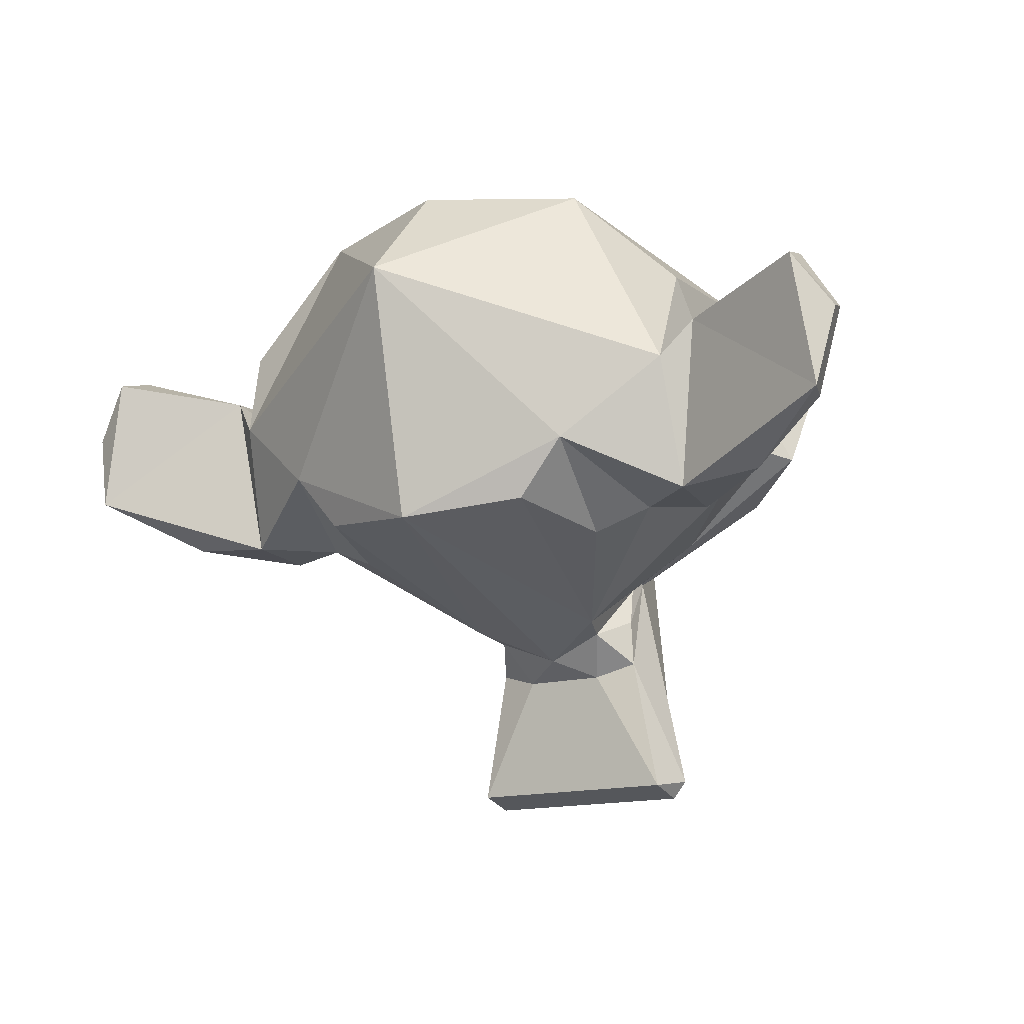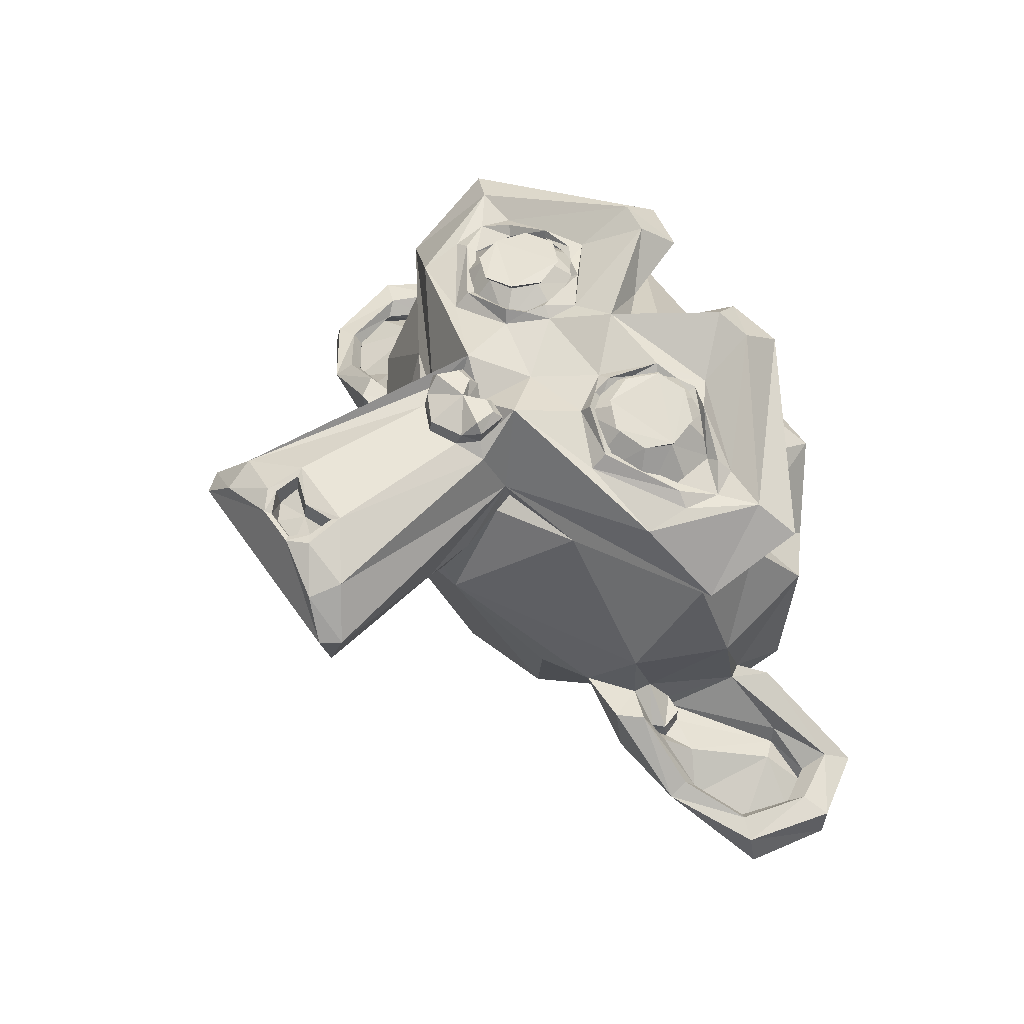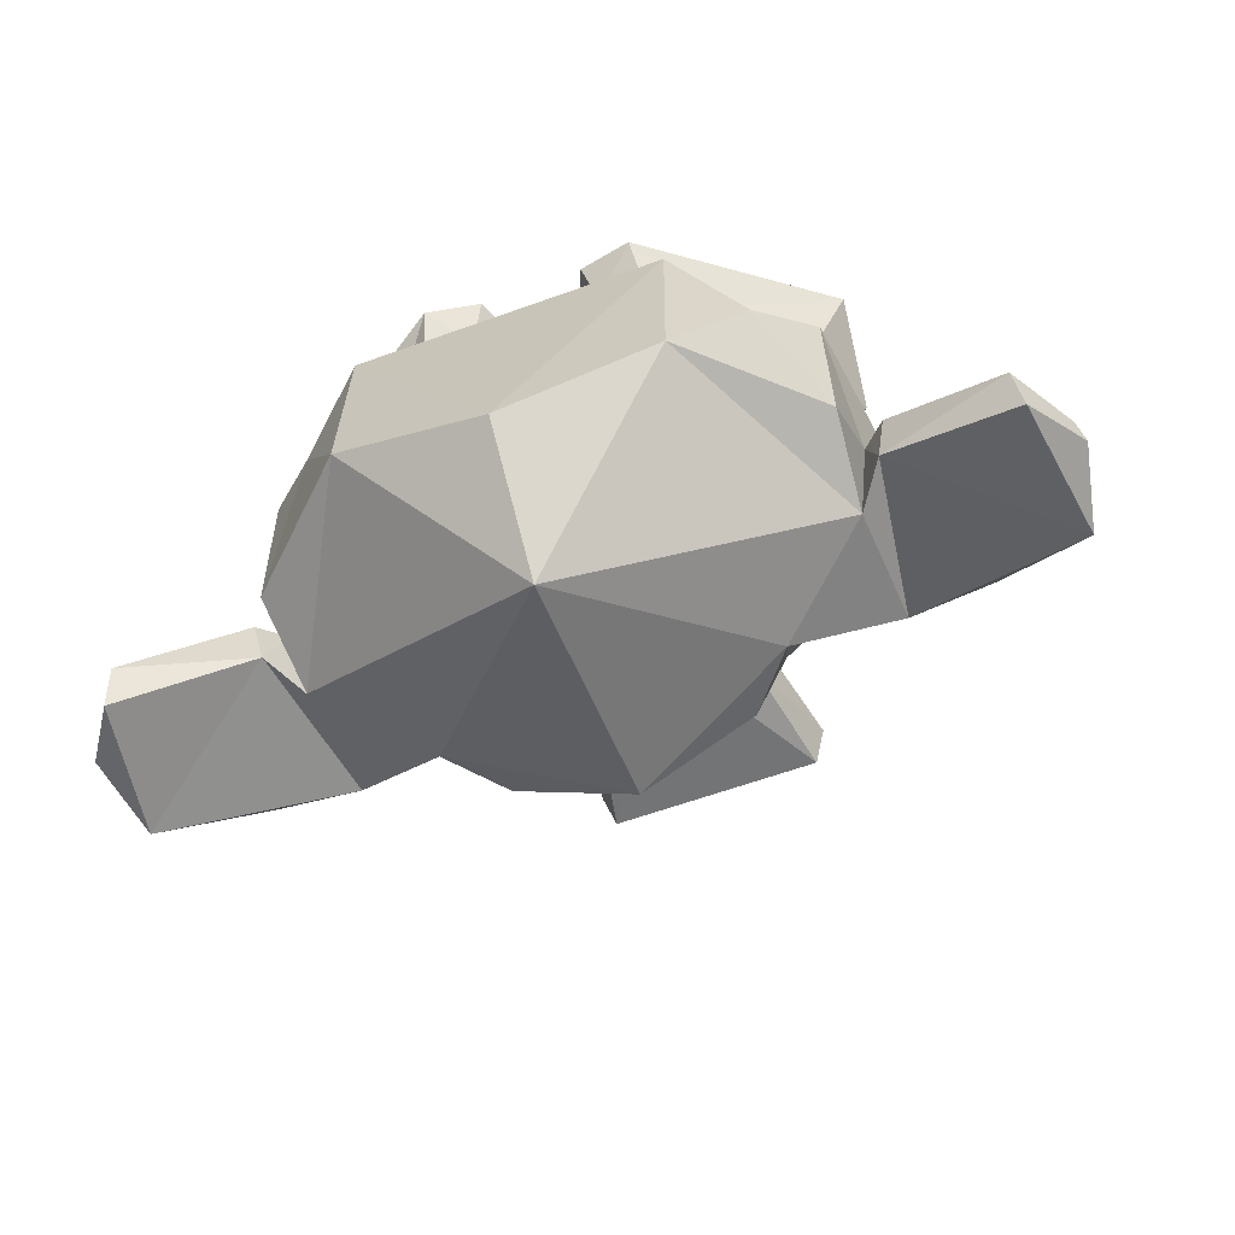
<metadata>
{"format":"obj","ext":"obj","renderer":"f3d","projection":"perspective","resolution":1024,"background":"white","views":[{"elev":-14.9,"azim":-149.9,"up":"+Y"},{"elev":57.8,"azim":55.5,"up":"+Z"},{"elev":-61.6,"azim":-159.9,"up":"+Z"}]}
</metadata>
<code>
o Suzanne_Suzanne.001
v 0.4375 0.1641 0.7656
v -0.4375 0.1641 0.7656
v 0.5469 0.05469 0.5781
v -0.5469 0.05469 0.5781
v 0.3516 -0.02344 0.6172
v -0.3516 -0.02344 0.6172
v 0.3516 0.1328 0.7812
v -0.3516 0.1328 0.7812
v 0.2734 0.1641 0.7969
v -0.2734 0.1641 0.7969
v 0.2031 0.09375 0.7422
v -0.2031 0.09375 0.7422
v 0.1562 0.05469 0.6484
v -0.1562 0.05469 0.6484
v 0.07812 0.2422 0.6562
v -0.07812 0.2422 0.6562
v 0.1406 0.2422 0.7422
v -0.1406 0.2422 0.7422
v 0.2422 0.2422 0.7969
v -0.2422 0.2422 0.7969
v 0.2734 0.3281 0.7969
v -0.2734 0.3281 0.7969
v 0.2031 0.3906 0.7422
v -0.2031 0.3906 0.7422
v 0.1562 0.4375 0.6484
v -0.1562 0.4375 0.6484
v 0.3516 0.5156 0.6172
v -0.3516 0.5156 0.6172
v 0.3516 0.3594 0.7812
v -0.3516 0.3594 0.7812
v 0.4375 0.3281 0.7656
v -0.4375 0.3281 0.7656
v 0.5469 0.4375 0.5781
v -0.5469 0.4375 0.5781
v 0.625 0.2422 0.5625
v -0.625 0.2422 0.5625
v 0.4688 0.2422 0.7578
v -0.4688 0.2422 0.7578
v 0.4766 0.2422 0.7734
v -0.4766 0.2422 0.7734
v 0.4453 0.3359 0.7812
v -0.4453 0.3359 0.7812
v 0.3516 0.375 0.8047
v -0.3516 0.375 0.8047
v 0.2656 0.3359 0.8203
v -0.2656 0.3359 0.8203
v 0.2266 0.2422 0.8203
v -0.2266 0.2422 0.8203
v 0.2656 0.1562 0.8203
v -0.2656 0.1562 0.8203
v 0.3516 0.1172 0.8047
v -0.3516 0.1172 0.8047
v 0.4453 0.1562 0.7812
v -0.4453 0.1562 0.7812
v 0 0.4297 0.7422
v 0 0.3516 0.8203
v 0 -0.3203 0.7812
v 0 -0.1875 0.7969
v 0 -0.7734 0.7188
v 0 0.4062 0.6016
v 0 0.5703 0.5703
v 0 0.8984 -0.5469
v 0 0.5625 -0.8516
v 0.2031 -0.1875 0.5625
v -0.2031 -0.1875 0.5625
v 0.3672 -0.8906 0.5312
v -0.3672 -0.8906 0.5312
v 0.3281 -0.9453 0.5234
v -0.3281 -0.9453 0.5234
v 0.8281 0.1484 0.4453
v -0.8281 0.1484 0.4453
v 0.8594 0.4297 0.5938
v -0.8594 0.4297 0.5938
v 0.3203 0.7578 0.7344
v -0.3203 0.7578 0.7344
v 0.1562 0.7188 0.7578
v -0.1562 0.7188 0.7578
v 0.0625 0.4922 0.75
v -0.0625 0.4922 0.75
v -0.125 0.3047 0.7656
v 0.2031 0.09375 0.7422
v -0.2031 0.09375 0.7422
v 0.375 0.01562 0.7031
v -0.375 0.01562 0.7031
v 0.625 0.1875 0.6484
v -0.625 0.1875 0.6484
v 0.6406 0.2969 0.6484
v -0.6406 0.2969 0.6484
v 0.6016 0.375 0.6641
v -0.6016 0.375 0.6641
v 0.1094 -0.7188 0.7344
v -0.1094 -0.7188 0.7344
v 0.1172 -0.8359 0.7109
v -0.1172 -0.8359 0.7109
v 0.0625 -0.8828 0.6953
v -0.0625 -0.8828 0.6953
v 0 -0.1953 0.75
v 0 -0.1406 0.7422
v 0.1016 -0.1484 0.7422
v -0.1016 -0.1484 0.7422
v 0.125 -0.2266 0.75
v -0.125 -0.2266 0.75
v 0.08594 -0.2891 0.7422
v -0.08594 -0.2891 0.7422
v 0.6172 0.05469 0.625
v -0.6172 0.05469 0.625
v 0.7422 0.375 0.6562
v -0.7422 0.375 0.6562
v 0.3125 0.6406 0.8359
v -0.3125 0.6406 0.8359
v 0.2031 0.6172 0.8516
v -0.2031 0.6172 0.8516
v 0.125 -0.1016 0.8125
v -0.125 -0.1016 0.8125
v 0.2656 -0.8203 0.6641
v -0.2656 -0.8203 0.6641
v 0.2344 -0.9141 0.6328
v -0.2344 -0.9141 0.6328
v 0 0.04688 0.7266
v 0.3281 0.4766 0.7422
v -0.3281 0.4766 0.7422
v 0.1328 0.2109 0.7578
v -0.1328 0.2109 0.7578
v 0 -0.3281 0.7422
v 0.09375 -0.2734 0.7812
v -0.09375 -0.2734 0.7812
v 0.1328 -0.2266 0.7969
v -0.1328 -0.2266 0.7969
v 0.1094 -0.1328 0.7812
v -0.1094 -0.1328 0.7812
v 0.03906 -0.125 0.7812
v -0.03906 -0.125 0.7812
v 0 -0.2031 0.8281
v 0.04688 -0.1484 0.8125
v -0.04688 -0.1484 0.8125
v 0.09375 -0.1562 0.8125
v -0.09375 -0.1562 0.8125
v 0.1094 -0.2266 0.8281
v -0.1094 -0.2266 0.8281
v 0.1641 -0.2422 0.7109
v 0.04688 -0.8672 0.6875
v -0.04688 -0.8672 0.6875
v 0.09375 -0.8203 0.7109
v -0.09375 -0.8203 0.7109
v 0.09375 -0.7422 0.7266
v -0.09375 -0.7422 0.7266
v 0 -0.7812 0.6562
v 0.09375 -0.75 0.6641
v -0.09375 -0.75 0.6641
v 0.09375 -0.8125 0.6406
v -0.09375 -0.8125 0.6406
v 0.04688 -0.8516 0.6328
v -0.04688 -0.8516 0.6328
v 0.1719 0.2188 0.7812
v -0.1719 0.2188 0.7812
v 0.1875 0.1562 0.7734
v -0.1875 0.1562 0.7734
v 0.3359 0.4297 0.7578
v -0.3359 0.4297 0.7578
v 0.4219 0.3984 0.7734
v -0.4219 0.3984 0.7734
v 0.5625 0.3516 0.6953
v -0.5625 0.3516 0.6953
v 0.5781 0.1953 0.6797
v -0.5781 0.1953 0.6797
v 0.375 0.0625 0.7422
v -0.375 0.0625 0.7422
v 0.2266 0.1094 0.7812
v -0.2266 0.1094 0.7812
v 0.2109 0.375 0.7812
v -0.2109 0.375 0.7812
v 0.2344 0.3594 0.7578
v -0.2344 0.3594 0.7578
v 0.1953 0.2969 0.7578
v -0.1953 0.2969 0.7578
v 0.2422 0.125 0.7578
v -0.2422 0.125 0.7578
v 0.375 0.08594 0.7266
v -0.375 0.08594 0.7266
v 0.5469 0.2109 0.6719
v -0.5469 0.2109 0.6719
v 0.5312 0.3359 0.6797
v -0.5312 0.3359 0.6797
v 0.4141 0.3906 0.75
v -0.4141 0.3906 0.75
v 0.2812 0.3984 0.7656
v -0.2812 0.3984 0.7656
v 0.3359 0.4062 0.75
v -0.3359 0.4062 0.75
v 0.2031 0.1719 0.75
v -0.2031 0.1719 0.75
v 0.1094 0.4609 0.6094
v -0.1094 0.4609 0.6094
v 0.1953 0.6641 0.6172
v -0.1953 0.6641 0.6172
v 0.3359 0.6875 0.5938
v -0.3359 0.6875 0.5938
v 0.4844 0.5547 0.5547
v -0.4844 0.5547 0.5547
v 0.7734 0.1641 0.375
v -0.7734 0.1641 0.375
v 0.4375 -0.09375 0.4688
v -0.4375 -0.09375 0.4688
v 0 -0.1953 -0.6719
v 0 -0.4844 0.2812
v 0.8516 0.2344 0.05469
v -0.8516 0.2344 0.05469
v 0.7734 0.2656 -0.4375
v -0.7734 0.2656 -0.4375
v 0.7344 -0.04688 0.07031
v -0.7344 -0.04688 0.07031
v 0.5938 -0.125 -0.1641
v -0.5938 -0.125 -0.1641
v 0.2344 -0.3516 0.4062
v -0.2344 -0.3516 0.4062
v 0.1797 -0.4141 0.2578
v -0.1797 -0.4141 0.2578
v 0.25 -0.5 0.3906
v -0.25 -0.5 0.3906
v 0.3281 -0.9141 0.3984
v -0.3281 -0.9141 0.3984
v 0.125 -0.5391 0.3594
v -0.125 -0.5391 0.3594
v 0.2109 -0.2266 0.4688
v -0.2109 -0.2266 0.4688
v 0.2031 -0.1719 0.5
v -0.2031 -0.1719 0.5
v 0.2109 -0.3906 0.1641
v -0.2109 -0.3906 0.1641
v 0.3438 -0.1484 -0.5391
v -0.3438 -0.1484 -0.5391
v 0.4531 0.8672 -0.3828
v -0.4531 0.8672 -0.3828
v 0.4531 0.8516 0.2344
v -0.4531 0.8516 0.2344
v 0.4609 0.5234 0.4297
v -0.4609 0.5234 0.4297
v 0.7266 0.4062 0.3359
v -0.7266 0.4062 0.3359
v 0.6328 0.4531 0.2812
v -0.6328 0.4531 0.2812
v 0.6406 0.7031 0.05469
v -0.6406 0.7031 0.05469
v 0.7969 0.5625 0.125
v -0.7969 0.5625 0.125
v 0.7969 0.5391 -0.3594
v -0.7969 0.5391 -0.3594
v 0.4844 0.02344 -0.5469
v -0.4844 0.02344 -0.5469
v 0.8203 0.3281 -0.2031
v -0.8203 0.3281 -0.2031
v 0.4297 -0.1953 -0.2109
v -0.4297 -0.1953 -0.2109
v 0.8906 0.4062 -0.2344
v -0.8906 0.4062 -0.2344
v 0.7734 -0.1406 -0.125
v -0.7734 -0.1406 -0.125
v 1.039 -0.1016 -0.3281
v -1.039 -0.1016 -0.3281
v 1.281 0.05469 -0.4297
v -1.281 0.05469 -0.4297
v 1.352 0.3203 -0.4219
v -1.352 0.3203 -0.4219
v 1.234 0.5078 -0.4219
v -1.234 0.5078 -0.4219
v 1.188 0.4375 -0.3906
v -1.188 0.4375 -0.3906
v 1.266 0.2891 -0.4062
v -1.266 0.2891 -0.4062
v 1.211 0.07812 -0.4062
v -1.211 0.07812 -0.4062
v 1.031 -0.03906 -0.3047
v -1.031 -0.03906 -0.3047
v 0.8281 -0.07031 -0.1328
v -0.8281 -0.07031 -0.1328
v 1.039 0 -0.3672
v -1.039 0 -0.3672
v 1.188 0.09375 -0.4453
v -1.188 0.09375 -0.4453
v 1.234 0.25 -0.4453
v -1.234 0.25 -0.4453
v 1.172 0.3594 -0.4375
v -1.172 0.3594 -0.4375
v 1.023 0.3438 -0.3594
v -1.023 0.3438 -0.3594
v 0.8438 0.2891 -0.2109
v -0.8438 0.2891 -0.2109
v 0.7578 0.09375 -0.2734
v -0.7578 0.09375 -0.2734
v 0.8203 0.08594 -0.2734
v -0.8203 0.08594 -0.2734
v 0.8438 0.01562 -0.2734
v -0.8438 0.01562 -0.2734
v 0.8125 -0.01562 -0.2734
v -0.8125 -0.01562 -0.2734
v 0.7188 -0.02344 -0.1719
v -0.7188 -0.02344 -0.1719
v 0.7188 0.03906 -0.1875
v -0.7188 0.03906 -0.1875
v 0.8125 -0.01562 -0.3203
v -0.8125 -0.01562 -0.3203
v 0.8516 0.01562 -0.3203
v -0.8516 0.01562 -0.3203
v 0.8281 0.07812 -0.3203
v -0.8281 0.07812 -0.3203
v 0.7656 0.09375 -0.3203
v -0.7656 0.09375 -0.3203
v 1.039 0.3281 -0.4141
v -1.039 0.3281 -0.4141
v 1.188 0.3438 -0.4844
v -1.188 0.3438 -0.4844
v 1.258 0.2422 -0.4922
v -1.258 0.2422 -0.4922
v 1.211 0.08594 -0.4844
v -1.211 0.08594 -0.4844
v 1.047 0 -0.4219
v -1.047 0 -0.4219
v 0.8828 -0.01562 -0.2656
v -0.8828 -0.01562 -0.2656
v 0.9375 0.0625 -0.3359
v -0.9375 0.0625 -0.3359
v 1.086 0.2734 -0.3906
v -1.086 0.2734 -0.3906
v 1.25 0.4688 -0.5469
v -1.25 0.4688 -0.5469
v 1.367 0.2969 -0.5
v -1.367 0.2969 -0.5
v 1.312 0.05469 -0.5312
v -1.312 0.05469 -0.5312
v 0.7891 -0.125 -0.3281
v -0.7891 -0.125 -0.3281
v 0.8594 0.3828 -0.3828
v -0.8594 0.3828 -0.3828
f 202 200 70
f 245 251 207
f 7 5 1
f 5 11 13
f 14 12 6
f 17 13 11
f 18 14 16
f 11 9 19
f 23 15 17
f 24 16 26
f 234 232 62
f 27 25 23
f 32 28 34
f 33 31 37
f 31 39 37
f 32 40 42
f 29 41 31
f 30 42 44
f 21 43 29
f 22 44 46
f 19 45 21
f 20 46 48
f 19 49 47
f 50 20 48
f 9 51 49
f 52 10 50
f 7 53 51
f 54 8 52
f 1 39 53
f 40 2 54
f 90 163 161
f 66 117 68
f 118 67 69
f 318 294 274
f 242 246 232
f 256 212 330
f 74 107 72
f 76 109 74
f 77 110 112
f 79 77 112
f 75 108 110
f 147 149 151
f 121 80 112
f 126 57 133
f 108 73 71
f 111 76 78
f 101 125 103
f 126 102 104
f 99 127 101
f 128 100 102
f 131 99 98
f 132 100 130
f 329 333 331
f 98 97 58
f 103 57 124
f 104 57 126
f 284 266 286
f 131 136 129
f 137 132 130
f 136 127 129
f 137 128 139
f 138 134 133
f 139 135 137
f 31 27 29
f 233 63 209
f 141 150 152
f 151 142 153
f 143 148 150
f 149 144 151
f 59 148 145
f 59 149 147
f 156 154 122
f 117 93 95
f 81 166 168
f 167 82 169
f 333 265 255
f 164 83 85
f 160 162 89
f 228 212 210
f 161 185 159
f 204 228 205
f 102 100 114
f 93 145 143
f 167 177 179
f 20 12 18
f 174 172 170
f 55 192 60
f 193 55 60
f 78 194 192
f 195 79 193
f 74 194 76
f 75 195 197
f 237 241 239
f 250 244 206
f 222 220 223
f 171 173 175
f 69 220 68
f 218 216 214
f 219 217 223
f 71 201 203
f 61 60 192
f 64 140 115
f 229 204 205
f 317 321 323
f 65 225 215
f 2 4 6
f 248 208 330
f 165 84 167
f 240 244 242
f 245 241 243
f 271 269 261
f 184 182 160
f 224 64 214
f 63 232 208
f 234 240 242
f 241 235 243
f 192 196 198
f 197 193 199
f 236 234 61
f 38 34 36
f 202 226 224
f 225 227 203
f 89 107 109
f 203 211 229
f 46 40 50
f 268 270 260
f 272 276 274
f 275 277 273
f 270 276 272
f 277 271 273
f 280 270 268
f 281 271 279
f 282 268 266
f 283 269 281
f 285 287 267
f 247 245 243
f 256 296 212
f 257 297 275
f 70 107 105
f 238 236 198
f 275 295 319
f 142 152 153
f 298 294 292
f 299 295 297
f 288 292 290
f 293 289 291
f 58 98 132
f 290 306 288
f 291 307 305
f 292 304 290
f 293 305 303
f 292 300 302
f 301 293 303
f 282 308 310
f 309 283 311
f 280 310 312
f 311 281 313
f 280 314 278
f 281 315 313
f 278 316 276
f 279 317 315
f 116 65 67
f 318 302 300
f 319 303 321
f 39 45 49
f 249 331 209
f 99 113 98
f 322 320 316
f 308 322 310
f 311 323 309
f 30 22 24
f 329 331 259
f 166 178 176
f 260 326 262
f 261 327 329
f 262 324 264
f 263 325 327
f 123 155 157
f 264 332 254
f 328 332 324
f 324 326 328
f 329 327 325
f 250 332 208
f 251 333 255
f 92 146 59
f 70 64 202
f 64 226 202
f 299 297 211
f 207 201 239
f 201 71 239
f 299 211 207
f 251 287 207
f 287 299 207
f 247 209 251
f 239 245 207
f 245 247 251
f 71 73 239
f 7 9 11
f 11 5 7
f 5 3 1
f 17 15 13
f 18 12 14
f 19 21 23
f 23 17 19
f 17 11 19
f 23 25 15
f 24 18 16
f 62 233 235
f 235 234 62
f 23 21 29
f 29 27 23
f 32 30 28
f 37 1 3
f 3 35 37
f 35 33 37
f 31 41 39
f 32 38 40
f 29 43 41
f 30 32 42
f 21 45 43
f 22 30 44
f 19 47 45
f 20 22 46
f 19 9 49
f 50 10 20
f 9 7 51
f 52 8 10
f 7 1 53
f 54 2 8
f 1 37 39
f 40 38 2
f 161 159 121
f 121 90 161
f 66 115 117
f 118 116 67
f 274 276 318
f 276 316 318
f 318 300 294
f 294 296 274
f 232 234 242
f 242 244 246
f 252 248 212
f 248 330 212
f 330 328 258
f 328 260 258
f 258 256 330
f 74 109 107
f 76 111 109
f 77 75 110
f 112 56 79
f 56 55 79
f 75 73 108
f 151 153 147
f 153 152 147
f 152 150 147
f 150 148 147
f 80 56 112
f 112 110 121
f 110 108 90
f 121 110 90
f 108 88 90
f 125 127 138
f 138 133 125
f 133 139 126
f 125 133 57
f 139 128 126
f 71 65 106
f 65 114 106
f 106 108 71
f 78 55 56
f 56 111 78
f 101 127 125
f 126 128 102
f 99 129 127
f 128 130 100
f 131 129 99
f 132 98 100
f 329 325 333
f 58 133 134
f 134 131 58
f 131 98 58
f 103 125 57
f 104 124 57
f 286 298 288
f 288 306 286
f 306 308 284
f 284 282 266
f 306 284 286
f 131 134 136
f 137 135 132
f 136 138 127
f 137 130 128
f 138 136 134
f 139 133 135
f 31 33 27
f 209 247 233
f 233 62 63
f 141 143 150
f 151 144 142
f 143 145 148
f 149 146 144
f 59 147 148
f 59 146 149
f 122 81 156
f 81 168 156
f 94 118 96
f 118 69 96
f 69 68 96
f 68 117 95
f 96 68 95
f 81 83 166
f 167 84 82
f 333 325 265
f 164 166 83
f 89 120 160
f 120 158 160
f 202 224 228
f 228 230 252
f 230 248 252
f 200 202 210
f 202 228 210
f 210 206 200
f 212 296 210
f 228 252 212
f 161 163 183
f 185 189 159
f 161 183 185
f 230 228 204
f 228 216 205
f 86 165 88
f 165 181 88
f 181 183 88
f 183 163 88
f 163 90 88
f 88 108 86
f 108 106 86
f 114 116 102
f 116 118 94
f 116 94 92
f 96 95 142
f 95 141 142
f 84 86 106
f 84 106 114
f 82 84 114
f 94 96 144
f 96 142 144
f 144 146 94
f 146 92 94
f 123 82 119
f 82 114 119
f 91 93 115
f 93 117 115
f 116 92 104
f 102 116 104
f 171 155 80
f 155 123 80
f 187 173 171
f 159 189 187
f 120 56 170
f 56 80 123
f 170 56 122
f 188 158 186
f 158 120 186
f 170 172 186
f 186 120 170
f 122 154 170
f 122 56 123
f 121 159 187
f 121 187 171
f 80 121 171
f 81 122 119
f 122 123 119
f 91 115 140
f 140 101 103
f 91 140 103
f 83 81 113
f 180 164 87
f 164 85 87
f 182 180 87
f 87 89 162
f 162 182 87
f 105 107 85
f 107 87 85
f 100 98 114
f 98 119 114
f 105 85 83
f 91 103 124
f 113 105 83
f 119 113 81
f 92 91 124
f 92 124 104
f 141 95 143
f 95 93 143
f 93 91 145
f 167 169 177
f 169 157 177
f 157 191 177
f 179 181 165
f 179 165 167
f 18 24 20
f 24 22 20
f 20 10 12
f 170 154 174
f 154 156 190
f 174 154 190
f 55 78 192
f 193 79 55
f 78 76 194
f 195 77 79
f 74 196 194
f 75 77 195
f 239 73 199
f 73 75 199
f 75 197 199
f 199 237 239
f 296 298 210
f 298 286 206
f 250 208 246
f 298 206 210
f 286 250 206
f 70 200 238
f 200 206 238
f 238 72 70
f 246 244 250
f 244 238 206
f 223 217 205
f 205 216 222
f 222 218 220
f 220 221 223
f 221 219 223
f 223 205 222
f 175 191 155
f 191 157 155
f 155 171 175
f 69 221 220
f 218 222 216
f 219 215 217
f 227 65 203
f 65 71 203
f 61 193 60
f 115 66 64
f 64 113 140
f 205 217 229
f 229 231 204
f 321 303 305
f 305 307 309
f 323 311 313
f 305 309 321
f 309 323 321
f 317 319 321
f 323 313 315
f 315 317 323
f 69 67 221
f 67 65 219
f 65 227 225
f 225 229 217
f 215 219 65
f 219 221 67
f 225 217 215
f 6 12 8
f 12 10 8
f 8 2 6
f 248 230 204
f 204 63 248
f 63 208 248
f 208 332 330
f 165 86 84
f 240 238 244
f 245 239 241
f 267 287 255
f 287 251 255
f 255 265 267
f 265 263 267
f 263 261 269
f 259 257 275
f 259 275 273
f 269 267 263
f 261 259 271
f 259 273 271
f 182 162 160
f 160 158 184
f 158 188 184
f 64 66 218
f 66 68 220
f 218 66 220
f 214 216 224
f 216 228 224
f 218 214 64
f 226 64 224
f 62 232 63
f 232 246 208
f 234 236 240
f 241 237 235
f 192 194 196
f 197 195 193
f 234 235 61
f 235 237 61
f 237 199 193
f 61 192 236
f 192 198 236
f 237 193 61
f 36 4 38
f 4 2 38
f 38 32 34
f 109 111 120
f 111 56 120
f 89 87 107
f 109 120 89
f 231 229 253
f 229 225 203
f 253 229 213
f 203 201 211
f 201 207 211
f 211 297 213
f 253 249 231
f 211 213 229
f 54 52 40
f 52 50 40
f 50 48 46
f 46 44 40
f 44 42 40
f 272 274 258
f 274 256 258
f 260 262 268
f 262 264 266
f 268 262 266
f 264 254 266
f 254 250 286
f 266 254 286
f 270 272 258
f 270 258 260
f 270 278 276
f 277 279 271
f 280 278 270
f 281 269 271
f 282 280 268
f 283 267 269
f 285 309 307
f 289 299 287
f 285 307 287
f 307 289 287
f 267 283 285
f 243 235 233
f 233 247 243
f 256 274 296
f 257 213 297
f 113 64 105
f 64 70 105
f 70 72 107
f 74 72 198
f 72 238 198
f 238 240 236
f 198 196 74
f 319 317 277
f 275 297 295
f 295 301 319
f 319 277 275
f 142 141 152
f 298 296 294
f 299 293 295
f 288 298 292
f 293 299 289
f 132 135 58
f 135 133 58
f 58 97 98
f 290 304 306
f 291 289 307
f 292 302 304
f 293 291 305
f 292 294 300
f 301 295 293
f 282 284 308
f 309 285 283
f 280 282 310
f 311 283 281
f 280 312 314
f 281 279 315
f 278 314 316
f 279 277 317
f 116 114 65
f 318 320 302
f 319 301 303
f 47 49 45
f 49 51 39
f 51 53 39
f 39 41 43
f 43 45 39
f 204 231 249
f 331 333 209
f 209 63 249
f 63 204 249
f 99 101 113
f 101 140 113
f 113 119 98
f 322 308 320
f 308 306 304
f 304 302 320
f 308 304 320
f 312 310 322
f 316 314 322
f 314 312 322
f 320 318 316
f 26 28 24
f 28 30 24
f 331 249 213
f 249 253 213
f 213 257 331
f 257 259 331
f 261 329 259
f 166 164 178
f 164 180 178
f 156 168 176
f 168 166 176
f 176 190 156
f 260 328 326
f 261 263 327
f 262 326 324
f 263 265 325
f 157 169 82
f 82 123 157
f 264 324 332
f 328 330 332
f 250 254 332
f 251 209 333
f 145 91 59
f 91 92 59

</code>
